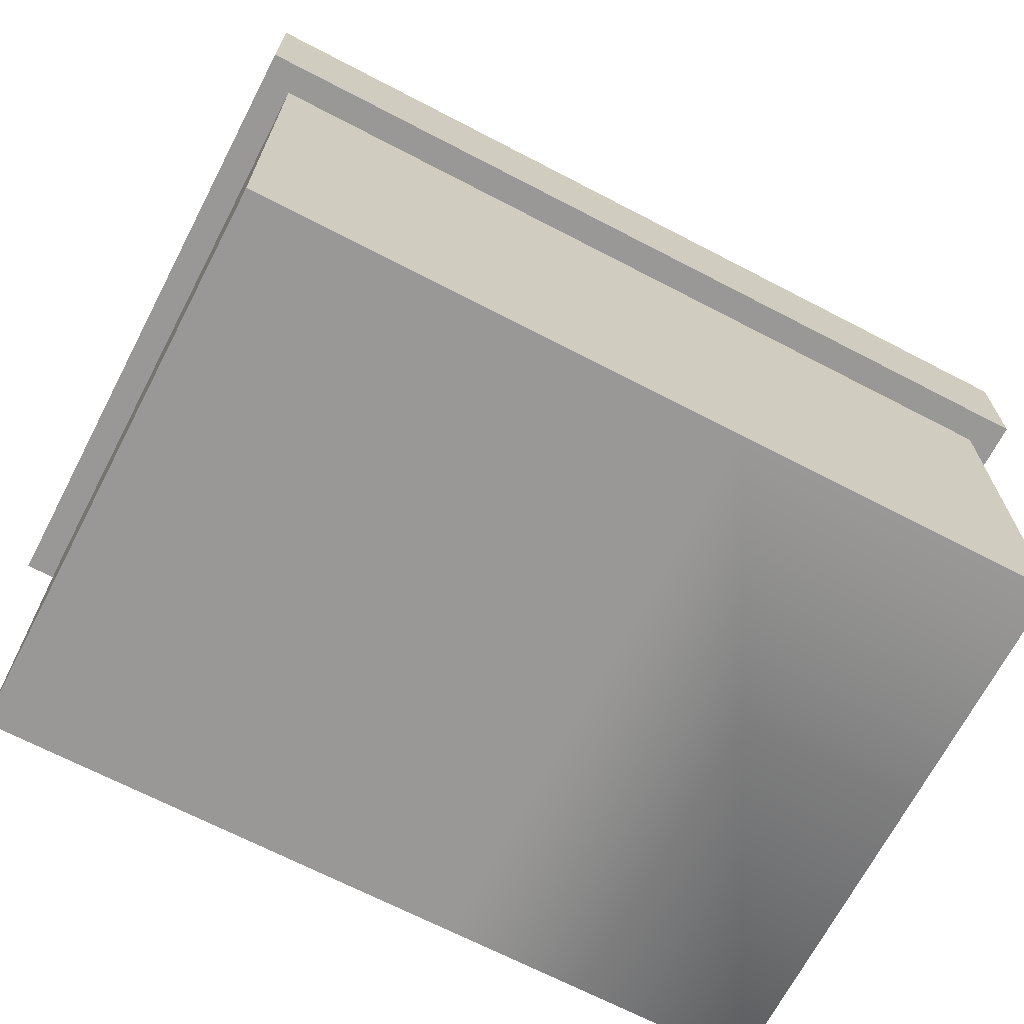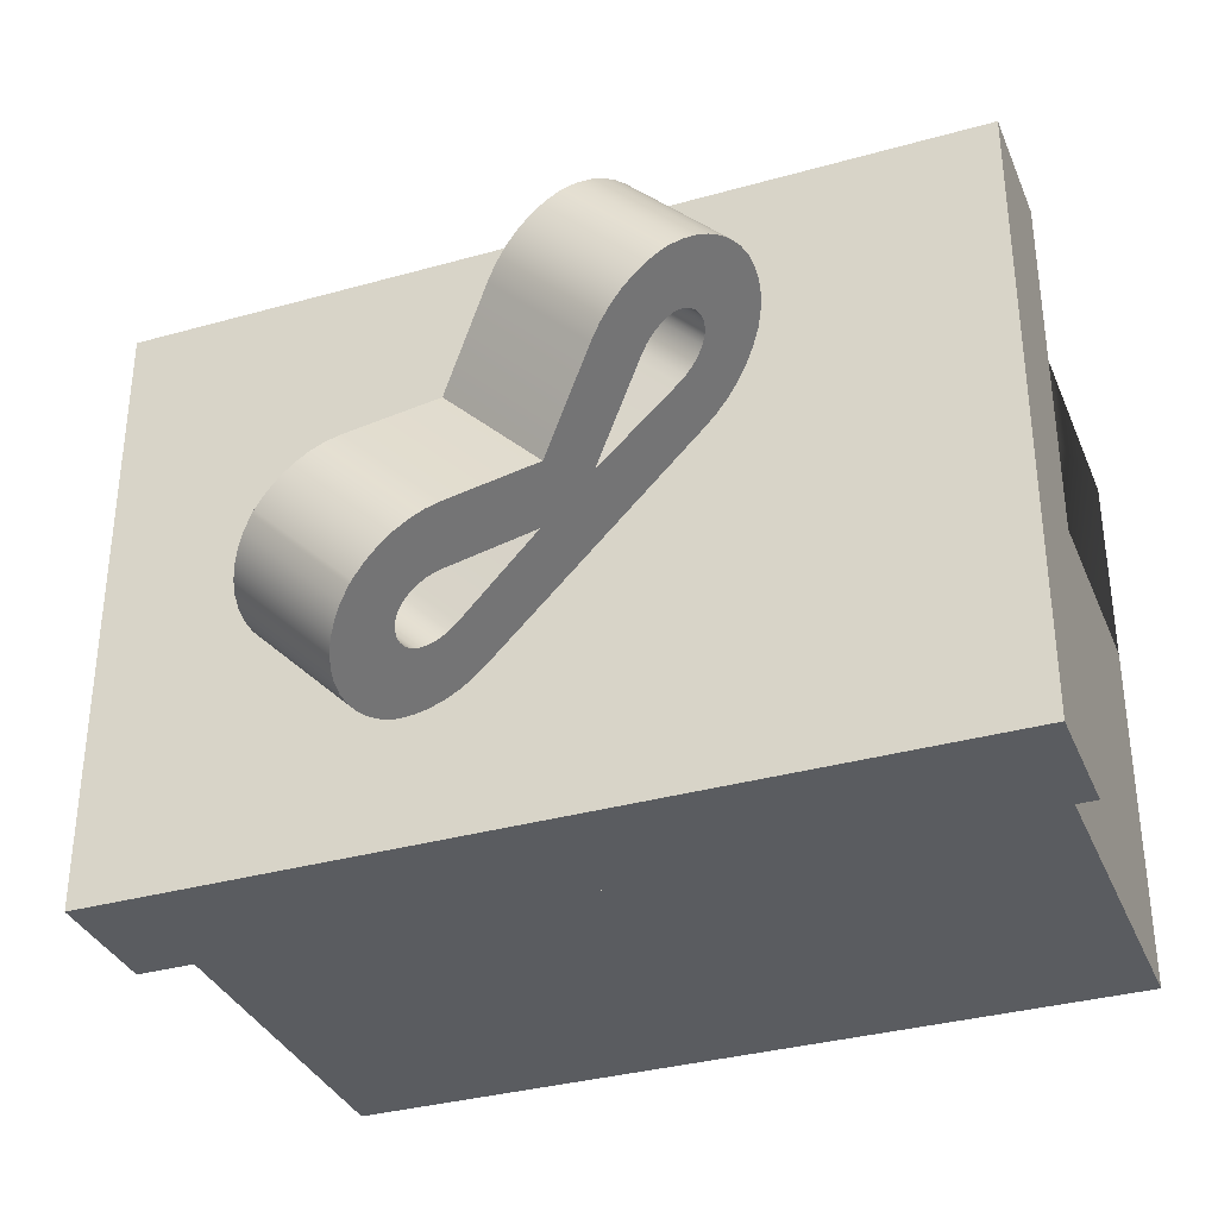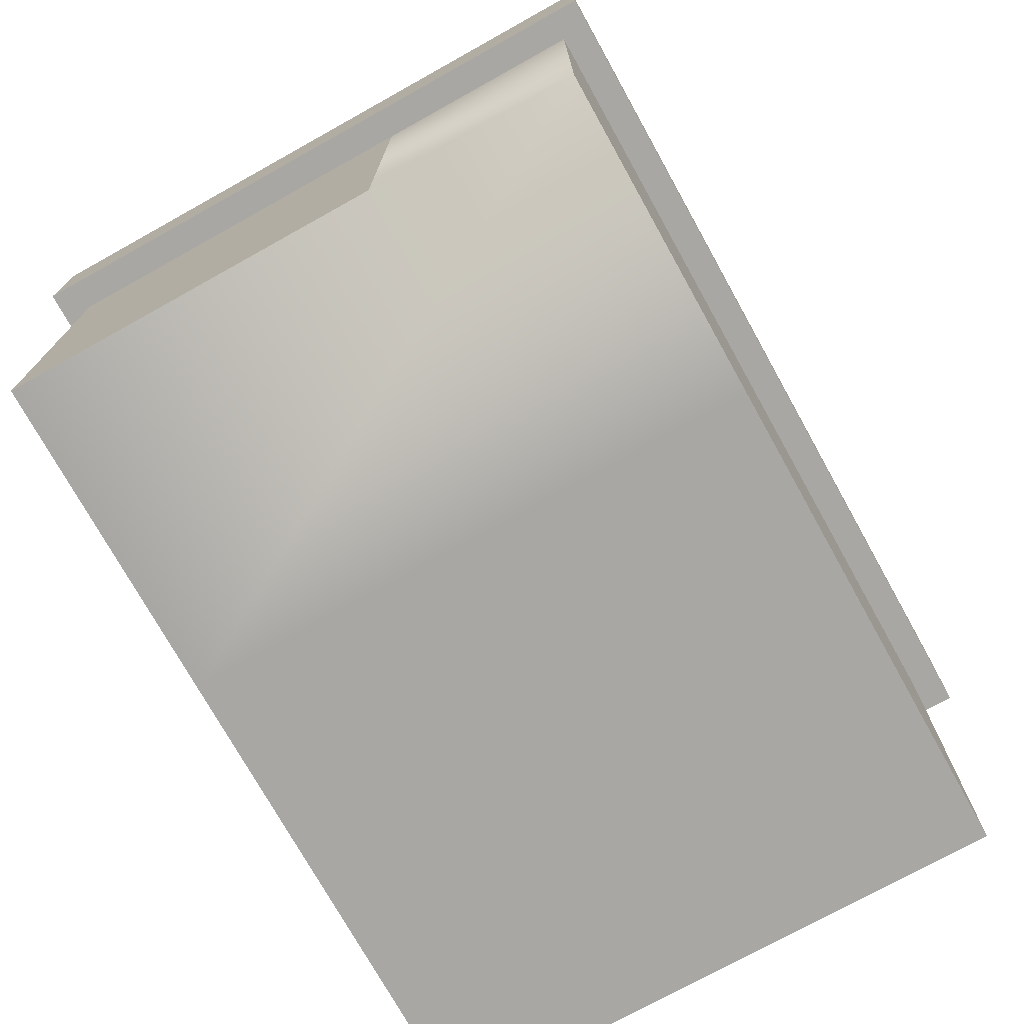
<metadata>
{"format":"obj","ext":"obj","renderer":"f3d","projection":"perspective","resolution":1024,"background":"white","views":[{"elev":-68.6,"azim":152.5,"up":"+Y"},{"elev":-34.4,"azim":-159.3,"up":"+Z"},{"elev":-74.4,"azim":-60.9,"up":"+Y"}]}
</metadata>
<code>
g presentGreenLow
v -0.2394 0 0.04854
v -0.2394 0.2714 0.04854
v -0.2394 0 0.1694
v -0.2394 0.2714 0.1694
v -0.2394 0 -0.1694
v -0.04854 0 -0.1694
v -0.2394 0.2714 -0.1694
v -0.04854 0.2714 -0.1694
v 0.04854 0 -0.1694
v 0.2394 0 -0.1694
v 0.04854 0.2714 -0.1694
v 0.2394 0.2714 -0.1694
v 0.2394 0 0.1694
v 0.2394 0 0.04854
v 0.04854 0 0.1694
v 0.2394 0 -0.04854
v -0.04854 0 0.1694
v -0.2394 0 -0.04854
v 0.2107 0.006776 -0.1407
v 0.2107 0.2714 -0.1407
v 0.2107 0.006776 0.1407
v 0.2107 0.2714 0.1407
v -0.04854 0.2714 0.1694
v -0.2107 0.006776 -0.1407
v -0.2107 0.006776 0.1407
v -0.2107 0.2714 0.1407
v -0.2107 0.2714 -0.1407
v -0.2394 0.2714 -0.04854
v 0.2394 0.2714 0.04854
v 0.2394 0.2714 0.1694
v 0.2394 0.2714 -0.04854
v 0.04854 0.2714 0.1694
f 3 2 1
f 2 3 4
f 7 6 5
f 6 7 8
f 11 10 9
f 10 11 12
f 15 14 13
f 14 15 16
f 16 15 10
f 10 15 9
f 9 15 17
f 9 17 6
f 6 17 3
f 6 3 5
f 5 3 1
f 5 1 18
f 21 20 19
f 20 21 22
f 23 3 17
f 3 23 4
f 24 21 19
f 21 24 25
f 26 21 25
f 21 26 22
f 26 24 27
f 24 26 25
f 20 24 19
f 24 20 27
f 18 7 5
f 7 18 28
f 30 14 29
f 14 30 13
f 31 10 12
f 10 31 16
f 30 15 13
f 15 30 32
f 12 20 31
f 20 12 11
f 31 20 29
f 29 20 30
f 20 11 27
f 27 11 8
f 27 8 7
f 27 7 26
f 22 30 20
f 30 22 32
f 32 22 26
f 32 26 23
f 23 26 4
f 4 26 7
f 4 7 28
f 4 28 2
f 32 17 15
f 17 32 23
f 29 16 31
f 16 29 14
f 8 9 6
f 9 8 11
f 1 28 18
f 28 1 2
g lid
v 0.2394 0.2409 -0.1694
v -0.2394 0.2409 -0.1694
v 0.2394 0.2714 -0.1694
v -0.2394 0.2714 -0.1694
v 0.2394 0.2409 0.1694
v 0.2394 0.2714 0.1694
v -0.04854 0.2409 0.1863
v -0.2563 0.2409 0.1863
v -0.04854 0.3154 0.1863
v -0.2563 0.3154 0.1863
v 0.2563 0.2409 0.1863
v 0.04854 0.2409 0.1863
v 0.2563 0.3154 0.1863
v 0.04854 0.3154 0.1863
v 0.04854 0.2409 -0.1863
v 0.2563 0.2409 -0.1863
v 0.04854 0.3154 -0.1863
v 0.2563 0.3154 -0.1863
v -0.2563 0.2409 -0.1863
v -0.2563 0.3154 -0.1863
v -0.2563 0.2409 -0.04854
v -0.2563 0.3154 -0.04854
v 0.2563 0.3154 -0.04854
v 0.2563 0.2409 -0.04854
v 0.2563 0.3154 0.04854
v 0.2563 0.2409 0.04854
v -0.2394 0.2409 0.1694
v -0.04854 0.2409 -0.1863
v -0.2563 0.2409 0.04854
v -0.2563 0.3154 0.04854
v -0.2394 0.2714 0.1694
v 0.04854 0.3154 0.04854
v 0.04854 0.3154 -0.04854
v 0.06726 0.3154 -0.04854
v 0.04854 0.3154 -0.06726
v -0.04854 0.3154 -0.1863
v -0.04854 0.3154 -0.04854
v -0.04854 0.3154 0.06726
v -0.06726 0.3154 0.04854
v 0.04505 0.364 -0.1068
v 0.04471 0.3636 -0.1065
v 0.04432 0.3627 -0.1061
v -0.1061 0.3627 0.04432
v -0.1065 0.3636 0.04471
v -0.1068 0.364 0.04505
v -0.1008 0.3936 0.03902
v -0.1002 0.394 0.03839
v -0.1012 0.3935 0.03947
v 0.03902 0.3936 -0.1008
v 0.03947 0.3935 -0.1012
v 0.03839 0.394 -0.1002
v -0.04854 0.3154 0.04854
v 0.08217 0.3154 -0.03363
v -0.03363 0.3154 0.08217
v 0.08921 0.3157 -0.04067
v 0.03406 0.3157 -0.09583
v 0.02701 0.3154 -0.08878
v -0.03369 0.3541 0.08223
v -0.03782 0.3543 0.08636
v -0.08885 0.3541 0.02708
v -0.09297 0.3543 0.0312
v 0.07467 0.4309 -0.02613
v 0.06804 0.4275 -0.0195
v 0.01951 0.4309 -0.08128
v 0.01289 0.4275 -0.07466
v 0.07431 0.3639 -0.1361
v 0.07254 0.3553 -0.1343
v 0.1295 0.3639 -0.08093
v 0.1277 0.3553 -0.07916
v -0.1091 0.3806 0.04728
v -0.1094 0.3777 0.04766
v -0.0539 0.3806 0.1024
v -0.05428 0.3777 0.1028
v -0.0195 0.4275 0.06804
v -0.02613 0.4309 0.07467
v -0.07466 0.4275 0.01289
v -0.08128 0.4309 0.01951
v 0.06985 0.3471 -0.1316
v 0.125 0.3471 -0.07647
v -0.1343 0.3553 0.07254
v -0.1361 0.3639 0.07431
v -0.07916 0.3553 0.1277
v -0.08093 0.3639 0.1295
v -0.04564 0.3936 0.09418
v -0.04768 0.3922 0.09622
v -0.1028 0.3922 0.04106
v -0.01329 0.4228 0.06182
v -0.06844 0.4228 0.006669
v 0.1028 0.3206 -0.05431
v 0.04769 0.3206 -0.1095
v 0.09615 0.3175 -0.04761
v 0.041 0.3175 -0.1028
v -0.04761 0.3175 0.09615
v -0.1028 0.3175 0.041
v -0.05431 0.3206 0.1028
v -0.1095 0.3206 0.04769
v 0.07556 0.3893 -0.02702
v 0.0204 0.3893 -0.08218
v 0.03861 0.3564 0.009928
v -0.01655 0.3564 -0.04523
v -0.04006 0.4335 0.0886
v -0.04709 0.4328 0.09563
v -0.09522 0.4335 0.03345
v -0.1022 0.4328 0.04047
v 0.07165 0.3991 -0.1334
v 0.1268 0.3991 -0.07827
v 0.06863 0.4071 -0.1304
v 0.1238 0.4071 -0.07525
v 0.1202 0.3374 -0.07162
v 0.065 0.3374 -0.1268
v 0.115 0.3307 -0.06643
v 0.05982 0.3307 -0.1216
v -0.05397 0.4306 0.1025
v -0.1091 0.4306 0.04735
v -0.04092 0.3551 0.08946
v -0.09608 0.3551 0.03431
v 0.1025 0.4306 -0.05397
v 0.09563 0.4328 -0.04709
v 0.04735 0.4306 -0.1091
v 0.04047 0.4328 -0.1022
v 0.09946 0.3884 -0.05092
v 0.04431 0.3884 -0.1061
v 0.09794 0.3905 -0.04941
v 0.04279 0.3905 -0.1046
v 0.09528 0.3584 -0.04675
v 0.09246 0.3565 -0.04392
v 0.04013 0.3584 -0.1019
v 0.0373 0.3565 -0.09907
v 0.0663 0.3397 -0.1281
v 0.1215 0.3397 -0.07292
v 0.07512 0.3728 -0.1369
v 0.1303 0.3728 -0.08173
v 0.08157 0.4329 -0.03303
v 0.02641 0.4329 -0.08818
v 0.1199 0.4142 -0.0714
v 0.1154 0.4204 -0.06681
v 0.06478 0.4142 -0.1266
v 0.0602 0.4204 -0.122
v 0.09788 0.361 -0.04935
v 0.04273 0.361 -0.1045
v -0.1083 0.3834 0.04658
v -0.0532 0.3834 0.1017
v 0.04746 0.3718 -0.1092
v 0.1026 0.3718 -0.05408
v 0.04687 0.3689 -0.1086
v 0.102 0.3689 -0.05349
v 0.09154 0.3944 -0.04301
v 0.03639 0.3944 -0.09816
v 0.0884 0.3948 -0.03986
v 0.03325 0.3948 -0.09502
v 0.04728 0.3806 -0.1091
v 0.04658 0.3834 -0.1083
v 0.1024 0.3806 -0.0539
v 0.1017 0.3834 -0.0532
v 0.09622 0.3922 -0.04768
v 0.04106 0.3922 -0.1028
v 0.0886 0.4335 -0.04006
v 0.03345 0.4335 -0.09522
v 0.04772 0.3747 -0.1095
v 0.1029 0.3747 -0.05434
v 0.06182 0.4228 -0.01329
v 0.006669 0.4228 -0.06844
v 0.08223 0.3541 -0.03369
v 0.02708 0.3541 -0.08885
v 0.04558 0.3861 -0.1074
v 0.1007 0.3861 -0.0522
v 0.08525 0.3945 -0.03671
v 0.0301 0.3945 -0.09187
v 0.08216 0.3936 -0.03363
v 0.02701 0.3936 -0.08878
v 0.07493 0.3818 -0.1367
v 0.1301 0.3818 -0.08155
v 0.0792 0.3921 -0.03066
v 0.02405 0.3921 -0.08582
v 0.09987 0.3636 -0.05133
v 0.08946 0.3551 -0.04092
v 0.08636 0.3543 -0.03782
v 0.03431 0.3551 -0.09608
v 0.0312 0.3543 -0.09297
v 0.04766 0.3777 -0.1094
v 0.1028 0.3777 -0.05428
v 0.07377 0.3907 -0.1355
v 0.1289 0.3907 -0.08039
v 0.1101 0.4256 -0.0616
v 0.05498 0.4256 -0.1168
v 0.02427 0.3894 0.02427
v -0.03089 0.3894 -0.03089
v 0.1044 0.4296 -0.05589
v 0.09418 0.3936 -0.04564
v 0.009928 0.3564 0.03861
v -0.02702 0.3893 0.07556
v -0.03303 0.4329 0.08157
v -0.03066 0.3921 0.0792
v -0.03363 0.3936 0.08216
v -0.03671 0.3945 0.08525
v -0.03986 0.3948 0.0884
v -0.04301 0.3944 0.09154
v -0.04941 0.3905 0.09794
v -0.05092 0.3884 0.09946
v -0.0522 0.3861 0.1007
v -0.05589 0.4296 0.1044
v -0.05434 0.3747 0.1029
v -0.06063 0.325 0.1092
v -0.05408 0.3718 0.1026
v -0.05349 0.3689 0.102
v -0.0526 0.3662 0.1011
v -0.05133 0.3636 0.09987
v -0.04935 0.361 0.09788
v -0.04675 0.3584 0.09528
v -0.04392 0.3565 0.09246
v -0.04067 0.3157 0.08921
v 0.1011 0.3662 -0.0526
v 0.1092 0.325 -0.06063
v -0.0616 0.4256 0.1101
v -0.06643 0.3307 0.115
v -0.06681 0.4204 0.1154
v -0.07162 0.3374 0.1202
v -0.0714 0.4142 0.1199
v -0.07525 0.4071 0.1238
v -0.07292 0.3397 0.1215
v -0.07647 0.3471 0.125
v -0.07827 0.3991 0.1268
v -0.08039 0.3907 0.1289
v -0.08155 0.3818 0.1301
v -0.08173 0.3728 0.1303
v 0.04598 0.3662 -0.1078
v 0.04927 0.4296 -0.111
v -0.09583 0.3157 0.03406
v -0.08878 0.3154 0.02701
v -0.1092 0.3718 0.04746
v -0.1095 0.3747 0.04772
v -0.04523 0.3564 -0.01655
v -0.122 0.4204 0.0602
v -0.1266 0.4142 0.06478
v -0.1078 0.3662 0.04598
v -0.1086 0.3689 0.04687
v -0.09816 0.3944 0.03639
v -0.1316 0.3471 0.06985
v -0.1281 0.3397 0.0663
v -0.1268 0.3374 0.065
v -0.1216 0.3307 0.05982
v 0.05401 0.325 -0.1158
v -0.1158 0.325 0.05401
v -0.08218 0.3893 0.0204
v -0.08582 0.3921 0.02405
v -0.08878 0.3936 0.02701
v -0.09187 0.3945 0.0301
v -0.09502 0.3948 0.03325
v -0.1334 0.3991 0.07165
v -0.1355 0.3907 0.07377
v -0.1046 0.3905 0.04279
v -0.1061 0.3884 0.04431
v -0.1074 0.3861 0.04558
v -0.1367 0.3818 0.07493
v -0.1369 0.3728 0.07512
v -0.1045 0.361 0.04273
v -0.1019 0.3584 0.04013
v -0.09907 0.3565 0.0373
v -0.1304 0.4071 0.06863
v -0.1168 0.4256 0.05498
v -0.111 0.4296 0.04927
v -0.08818 0.4329 0.02641
f 35 34 33
f 34 35 36
f 37 35 33
f 35 37 38
f 41 40 39
f 40 41 42
f 45 44 43
f 44 45 46
f 49 48 47
f 48 49 50
f 53 52 51
f 52 53 54
f 55 48 50
f 48 55 56
f 45 58 57
f 58 45 43
f 43 37 58
f 37 43 44
f 58 37 56
f 56 37 48
f 37 44 59
f 59 44 39
f 59 39 40
f 59 40 34
f 33 48 37
f 48 33 47
f 47 33 34
f 47 34 60
f 60 34 51
f 51 34 40
f 40 62 61
f 62 40 42
f 63 34 36
f 34 63 59
f 63 35 38
f 35 63 36
f 63 37 59
f 37 63 38
f 64 45 57
f 45 64 46
f 67 66 65
f 52 69 68
f 69 52 54
f 71 41 70
f 41 71 42
f 42 71 62
f 52 60 51
f 60 52 68
f 74 73 72
f 77 76 75
f 80 79 78
f 83 82 81
f 49 55 50
f 55 49 66
f 66 49 67
f 71 84 70
f 61 54 53
f 54 61 62
f 46 39 44
f 39 46 41
f 68 47 60
f 47 68 49
f 57 56 55
f 56 57 58
f 66 57 55
f 57 66 85
f 85 64 57
f 64 85 86
f 64 86 46
f 46 86 41
f 41 86 70
f 85 88 87
f 88 85 66
f 88 66 67
f 88 67 89
f 92 91 90
f 91 92 93
f 96 95 94
f 95 96 97
f 100 99 98
f 99 100 101
f 104 103 102
f 103 104 105
f 108 107 106
f 107 108 109
f 101 110 99
f 110 101 111
f 114 113 112
f 113 114 115
f 117 78 116
f 78 117 118
f 120 106 119
f 106 120 108
f 123 122 121
f 122 123 124
f 127 126 125
f 126 127 128
f 131 130 129
f 130 131 132
f 135 134 133
f 134 135 136
f 139 138 137
f 138 139 140
f 143 142 141
f 142 143 144
f 136 145 134
f 145 136 146
f 93 147 91
f 147 93 148
f 151 150 149
f 150 151 152
f 155 154 153
f 154 155 156
f 159 158 157
f 158 159 160
f 111 161 110
f 161 111 162
f 164 98 163
f 98 164 100
f 166 94 165
f 94 166 96
f 169 168 167
f 168 169 170
f 172 157 171
f 157 172 159
f 174 102 173
f 102 174 104
f 177 176 175
f 176 177 178
f 181 180 179
f 180 181 182
f 185 184 183
f 184 185 186
f 187 156 155
f 156 187 188
f 152 189 150
f 189 152 190
f 175 192 191
f 192 175 176
f 97 193 95
f 193 97 194
f 196 131 195
f 131 196 132
f 186 197 184
f 197 186 198
f 201 200 199
f 200 201 202
f 203 164 163
f 164 203 204
f 205 202 201
f 202 205 206
f 73 171 207
f 171 73 172
f 210 209 208
f 209 210 211
f 129 206 205
f 206 129 130
f 190 165 189
f 165 190 166
f 213 183 212
f 183 213 185
f 141 161 162
f 161 141 142
f 211 195 209
f 195 211 196
f 214 204 203
f 204 214 215
f 153 197 198
f 197 153 154
f 199 182 181
f 182 199 200
f 170 216 168
f 216 170 217
f 194 218 193
f 218 194 219
f 149 192 220
f 192 149 213
f 213 149 185
f 185 149 150
f 185 150 186
f 186 150 198
f 198 150 153
f 153 150 155
f 155 150 187
f 187 150 221
f 221 150 189
f 221 189 179
f 179 189 181
f 181 189 165
f 181 165 199
f 199 165 201
f 201 165 205
f 205 165 94
f 205 94 129
f 129 94 131
f 131 94 95
f 131 95 193
f 131 193 218
f 222 131 218
f 119 222 218
f 222 119 223
f 223 119 106
f 223 106 107
f 223 107 224
f 223 224 225
f 225 224 226
f 226 224 133
f 226 133 227
f 227 133 228
f 228 133 229
f 229 133 134
f 229 134 116
f 116 134 117
f 117 134 145
f 117 145 230
f 230 145 231
f 231 145 232
f 232 145 174
f 174 145 104
f 104 145 105
f 105 145 233
f 105 233 234
f 235 234 233
f 127 234 235
f 127 236 234
f 127 237 236
f 127 238 237
f 127 239 238
f 127 240 239
f 125 240 127
f 125 241 240
f 125 242 241
f 125 147 242
f 243 147 125
f 243 91 147
f 243 90 91
f 86 90 243
f 86 222 90
f 86 131 222
f 85 131 86
f 85 195 131
f 85 209 195
f 87 209 85
f 87 208 209
f 87 158 208
f 87 157 158
f 123 157 87
f 123 171 157
f 123 207 171
f 123 244 207
f 123 178 244
f 123 176 178
f 121 176 123
f 121 192 176
f 121 220 192
f 245 220 121
f 245 216 220
f 143 216 245
f 143 168 216
f 143 167 168
f 141 167 143
f 162 167 141
f 162 140 167
f 111 140 162
f 111 138 140
f 101 138 111
f 101 215 138
f 100 215 101
f 100 204 215
f 204 100 164
f 235 233 246
f 235 246 247
f 247 246 248
f 247 248 249
f 249 248 250
f 249 250 251
f 249 251 252
f 252 251 253
f 253 251 254
f 253 254 114
f 114 254 255
f 114 255 115
f 115 255 256
f 115 256 257
f 179 81 221
f 81 179 180
f 221 188 187
f 188 221 81
f 160 208 158
f 208 160 210
f 87 124 123
f 124 87 88
f 137 215 214
f 215 137 138
f 73 244 258
f 244 73 207
f 217 220 216
f 220 217 259
f 243 70 86
f 70 243 260
f 70 260 71
f 71 260 261
f 263 236 262
f 236 263 234
f 264 90 222
f 90 264 92
f 105 263 103
f 263 105 234
f 265 250 248
f 250 265 266
f 268 238 267
f 238 268 237
f 116 269 229
f 269 116 78
f 73 74 172
f 98 172 74
f 98 159 172
f 98 160 159
f 99 160 98
f 99 210 160
f 99 211 210
f 99 196 211
f 110 196 99
f 196 110 92
f 110 112 92
f 110 270 112
f 161 270 110
f 161 271 270
f 142 271 161
f 142 272 271
f 144 272 142
f 144 273 272
f 274 273 144
f 274 275 273
f 122 275 274
f 122 128 275
f 124 128 122
f 124 126 128
f 88 126 124
f 88 260 126
f 89 260 88
f 260 89 261
f 258 72 73
f 163 72 258
f 98 72 163
f 98 74 72
f 163 258 177
f 163 177 175
f 163 175 191
f 163 191 203
f 203 191 212
f 203 212 183
f 203 183 184
f 203 184 214
f 214 184 197
f 214 197 154
f 214 154 156
f 214 156 188
f 214 188 137
f 137 188 82
f 81 82 188
f 137 82 83
f 180 83 81
f 137 83 180
f 137 180 182
f 182 194 137
f 200 194 182
f 202 194 200
f 206 194 202
f 206 219 194
f 219 206 130
f 130 276 219
f 132 276 130
f 132 264 276
f 196 264 132
f 264 196 92
f 219 276 277
f 219 277 120
f 120 277 278
f 120 278 279
f 120 279 280
f 120 280 281
f 269 281 280
f 79 281 269
f 80 281 79
f 118 281 80
f 78 118 80
f 269 78 79
f 118 282 281
f 283 282 118
f 284 282 283
f 285 282 284
f 173 282 285
f 173 286 282
f 102 286 173
f 103 286 102
f 263 286 103
f 263 287 286
f 262 287 263
f 268 287 262
f 267 287 268
f 77 287 267
f 267 76 77
f 77 113 287
f 75 113 77
f 76 288 75
f 288 113 75
f 289 113 288
f 290 113 289
f 290 112 113
f 148 112 290
f 93 112 148
f 92 112 93
f 120 281 291
f 120 291 266
f 120 266 265
f 120 265 292
f 120 292 108
f 108 292 293
f 108 293 109
f 109 293 146
f 109 146 136
f 109 136 294
f 294 136 135
f 137 194 139
f 139 194 169
f 169 194 170
f 170 194 217
f 217 194 97
f 217 97 259
f 259 97 96
f 259 96 151
f 151 96 152
f 152 96 166
f 152 166 190
f 282 254 281
f 254 282 255
f 266 251 250
f 251 266 291
f 245 144 143
f 144 245 274
f 293 246 233
f 246 293 292
f 253 112 270
f 112 253 114
f 289 240 241
f 240 289 288
f 125 260 243
f 260 125 126
f 231 283 230
f 283 231 284
f 258 178 177
f 178 258 244
f 115 287 113
f 287 115 257
f 146 233 145
f 233 146 293
f 252 272 249
f 272 252 271
f 267 239 76
f 239 267 238
f 281 251 291
f 251 281 254
f 228 279 227
f 279 228 280
f 294 133 224
f 133 294 135
f 230 118 117
f 118 230 283
f 148 242 147
f 242 148 290
f 232 284 231
f 284 232 285
f 287 256 286
f 256 287 257
f 139 167 140
f 167 139 169
f 252 270 271
f 270 252 253
f 223 264 222
f 264 223 276
f 292 248 246
f 248 292 265
f 249 273 247
f 273 249 272
f 226 277 225
f 277 226 278
f 232 173 285
f 173 232 174
f 227 278 226
f 278 227 279
f 192 212 191
f 212 192 213
f 109 224 107
f 224 109 294
f 121 274 245
f 274 121 122
f 229 280 228
f 280 229 269
f 247 275 235
f 275 247 273
f 288 239 240
f 239 288 76
f 286 255 282
f 255 286 256
f 262 237 268
f 237 262 236
f 219 119 218
f 119 219 120
f 235 128 127
f 128 235 275
f 225 276 223
f 276 225 277
f 290 241 242
f 241 290 289
f 259 149 220
f 149 259 151
f 68 67 49
f 67 68 89
f 89 68 69
f 89 69 261
f 261 69 54
f 62 261 54
f 261 62 71
f 86 66 85
f 66 86 65
f 65 86 67
f 67 86 89
f 89 86 84
f 89 84 261
f 84 86 70
f 261 84 71

</code>
